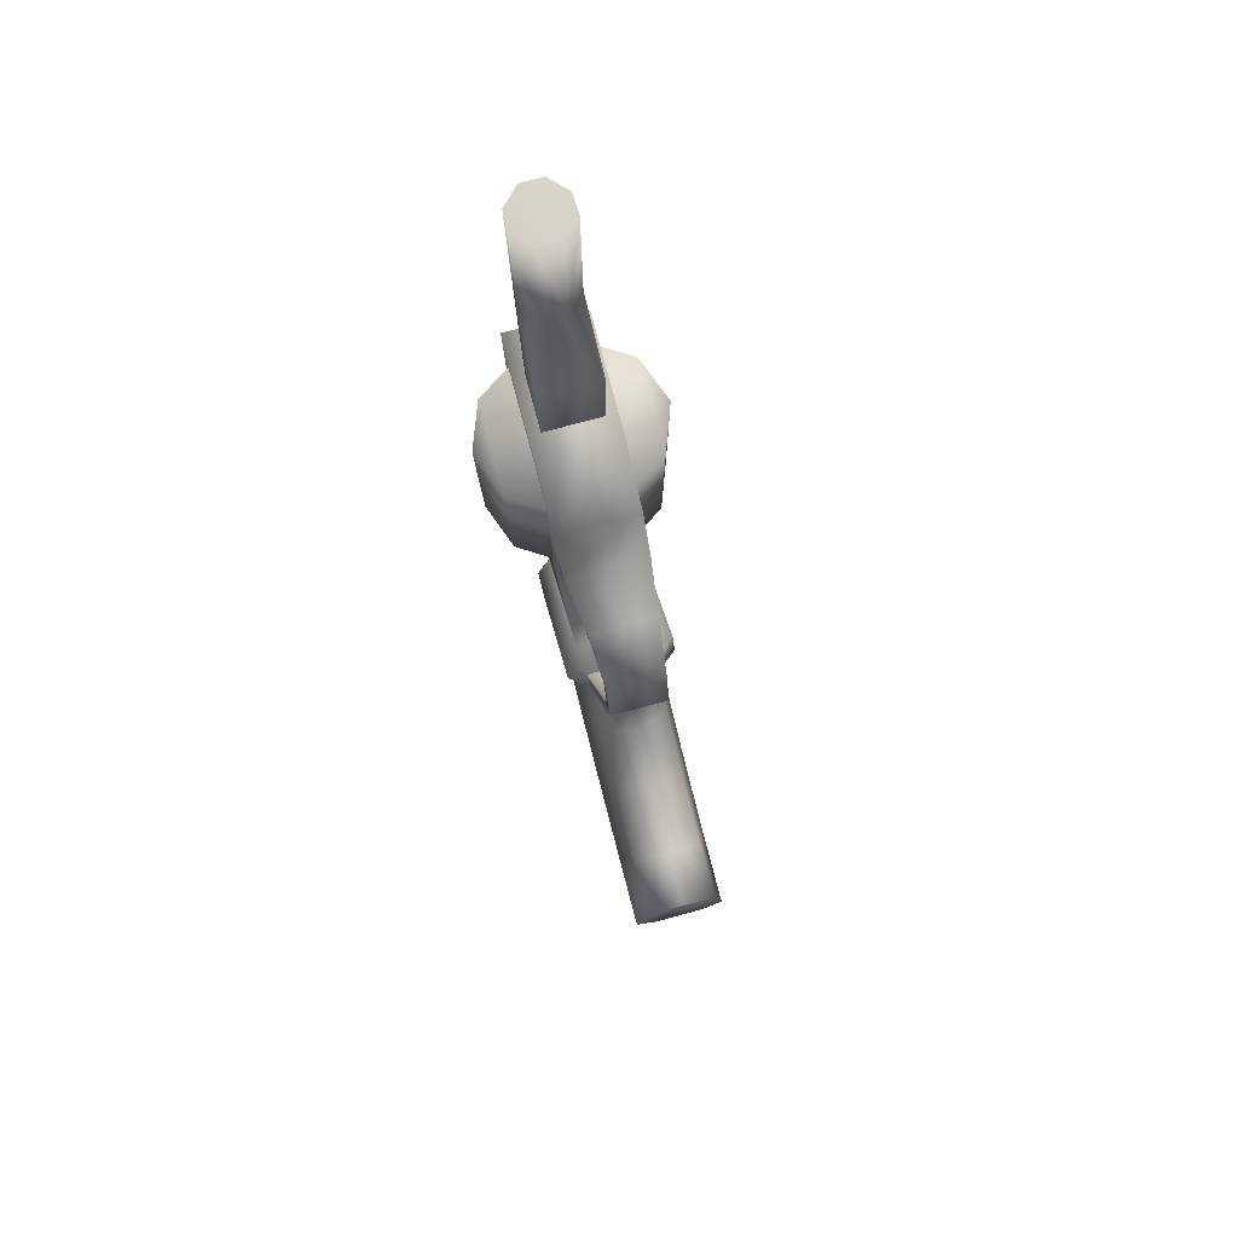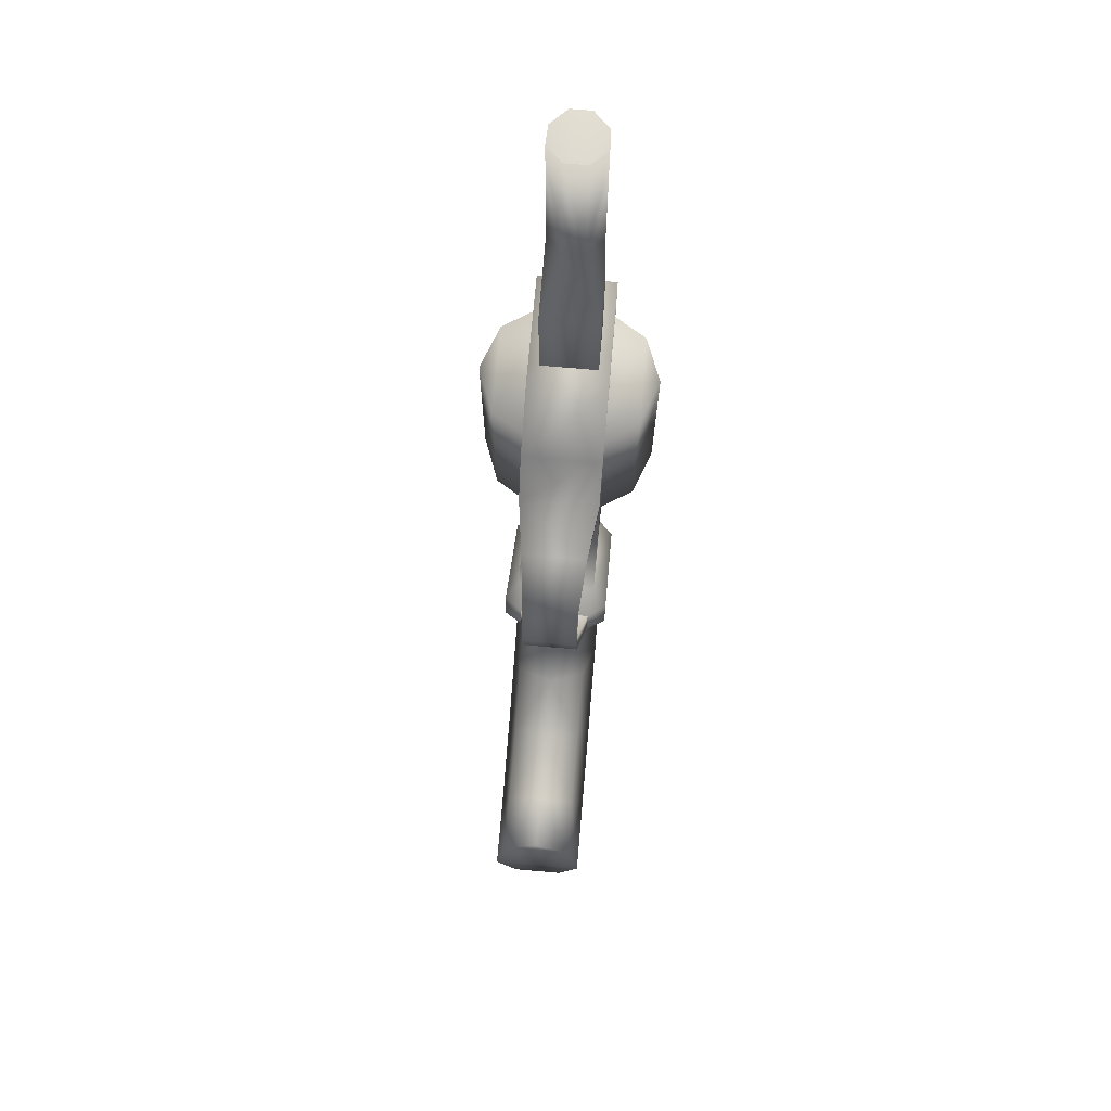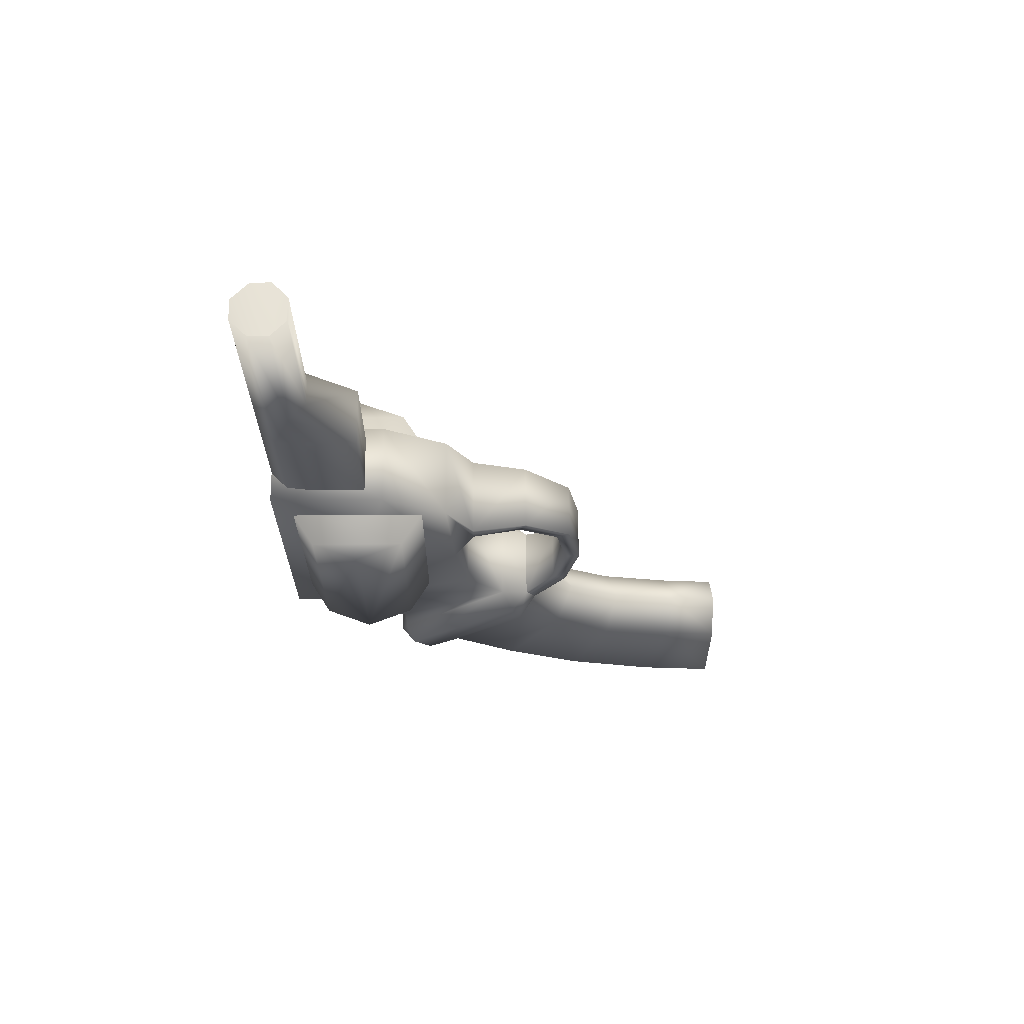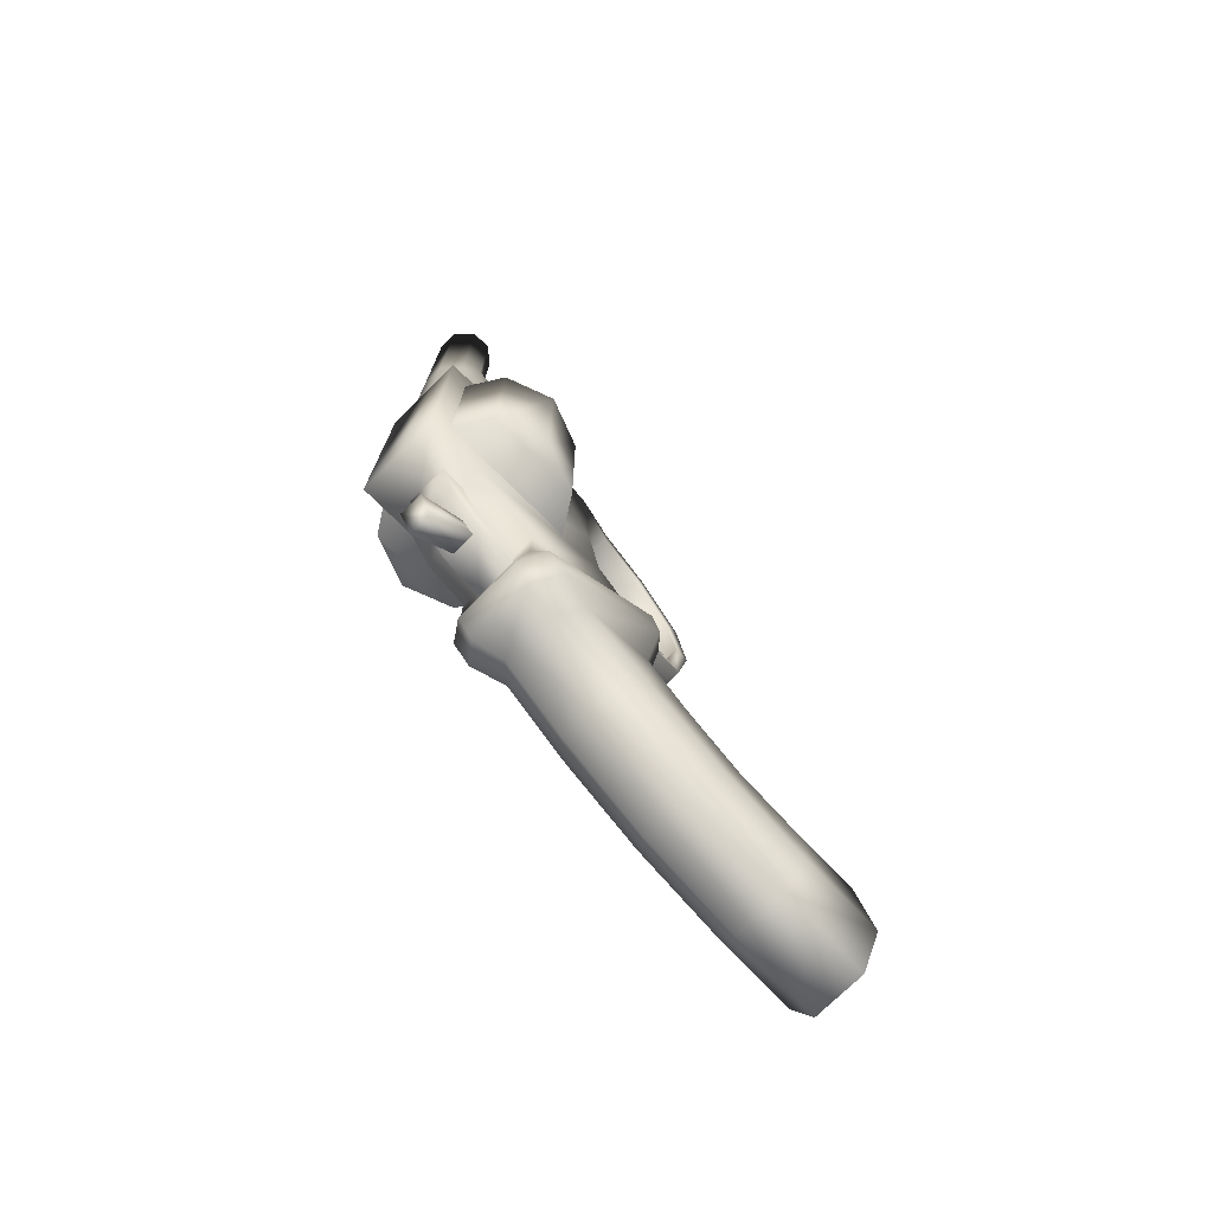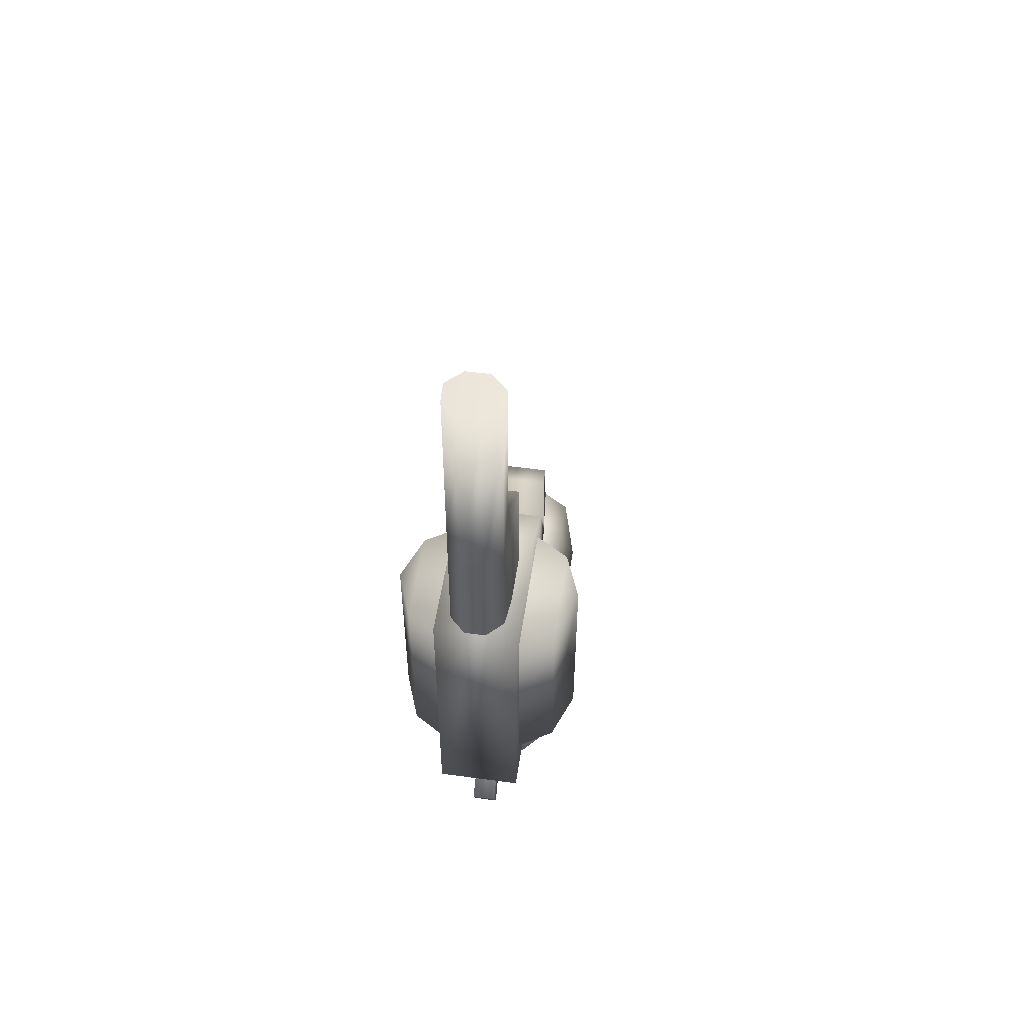
<metadata>
{"format":"obj","ext":"obj","renderer":"f3d","projection":"perspective","resolution":1024,"background":"white","views":[{"elev":78.7,"azim":-15.0,"up":"+Z"},{"elev":71.6,"azim":5.0,"up":"+Z"},{"elev":66.1,"azim":-90.5,"up":"+Z"},{"elev":-73.7,"azim":-135.1,"up":"+Z"},{"elev":52.3,"azim":-171.7,"up":"+Z"}]}
</metadata>
<code>
g handGun_geo
v -0.002815 0.06512 0.02556
v -0.002815 0.06568 0.03005
v -0.002814 0.07609 0.01179
v -0.002815 0.07934 0.01866
v 0.002815 0.07609 0.01179
v 0.002815 0.07934 0.01866
v 0.002814 0.06512 0.02556
v 0.002815 0.06568 0.03005
v 0.006382 0.08184 0.1084
v 0.002521 0.08575 0.1084
v -0.00252 0.08575 0.1084
v -0.006382 0.08184 0.1084
v 0.006382 0.08184 0.1854
v 0.002521 0.08575 0.1854
v -0.00252 0.08575 0.1854
v -0.006382 0.08184 0.1854
v 0.007091 0.07532 0.1084
v 0.006613 0.07697 0.1854
v -0.007091 0.07532 0.1084
v -0.006613 0.07697 0.1854
v 0.007091 0.06252 0.1084
v 0.002795 0.07322 0.1854
v -0.007091 0.06252 0.1084
v -0.002795 0.07322 0.1854
v -0.007091 0.06252 0.1341
v -0.007091 0.07532 0.1341
v -0.006382 0.08184 0.1341
v -0.00252 0.08575 0.1341
v 0.002521 0.08575 0.1341
v 0.006382 0.08184 0.1341
v 0.007091 0.07532 0.1341
v 0.007091 0.06252 0.1341
v -0.002795 0.07322 0.1467
v -0.006613 0.07697 0.1467
v 0.006613 0.07697 0.1467
v 0.002795 0.07322 0.1467
v 3.815e-08 0.07945 0.1478
v 0.006805 0.04672 0.05208
v 0.01782 0.05365 0.05208
v 0.02202 0.06488 0.05208
v 0.01782 0.0761 0.05208
v 0.006805 0.08303 0.05208
v 0.006805 0.04672 0.09902
v 0.01782 0.05365 0.09902
v 0.02202 0.06488 0.09902
v 0.01782 0.0761 0.09902
v 0.006805 0.08303 0.09902
v -0.006805 0.08303 0.05208
v -0.01782 0.0761 0.05208
v -0.02202 0.06488 0.05208
v -0.01782 0.05365 0.05208
v -0.006805 0.04672 0.05208
v -0.006805 0.08303 0.09902
v -0.01782 0.0761 0.09902
v -0.02202 0.06488 0.09902
v -0.01782 0.05365 0.09902
v -0.006805 0.04672 0.09902
v 0.0098 0.0859 0.04071
v 0.0098 0.0859 0.1084
v 0.0098 0.05806 0.1084
v 0.0098 0.04247 0.0996
v 0.0098 0.0358 0.0844
v 0.0098 0.04085 0.07187
v 0.0098 0.03775 0.05427
v 0.0098 0.02833 0.04469
v 0.008792 0.02159 0.04212
v 0.0098 0.05651 0.01802
v 0.0098 0.05651 0.02784
v 0.0098 0.06683 0.03163
v 0.0098 0.0722 0.04071
v -0.0098 0.0859 0.04071
v -0.0098 0.0859 0.1084
v -0.0098 0.05806 0.1084
v -0.0098 0.04247 0.0996
v -0.009801 0.0358 0.0844
v -0.0098 0.04085 0.07187
v -0.009801 0.03775 0.05427
v -0.009801 0.02833 0.04469
v -0.008792 0.02159 0.04212
v -0.0098 0.05651 0.01802
v -0.0098 0.05651 0.02784
v -0.0098 0.06683 0.03163
v -0.009801 0.0722 0.04071
v -0.0098 0.03575 0.0881
v 0.0098 0.03575 0.0881
v 0.007972 0.02205 0.0875
v 0.007972 0.02355 0.0845
v -0.007972 0.02355 0.0845
v -0.007971 0.02205 0.0875
v 0.006805 0.007475 0.06349
v 0.006805 0.01102 0.06349
v -0.006805 0.01102 0.06349
v -0.006805 0.007475 0.06349
v 0.008792 0.01925 0.0389
v -0.008792 0.01925 0.0389
v -0.006805 0.01086 0.04734
v -0.006805 0.01416 0.04914
v 0.006805 0.01416 0.04914
v 0.006805 0.01086 0.04734
v -0.006805 0.01376 0.07666
v 0.006805 0.01376 0.07666
v 0.006805 0.01041 0.07831
v -0.006805 0.01041 0.07831
v -0.007792 0.05823 0.01036
v -0.00466 0.01841 0.0315
v 0 -0.005576 0.01642
v 0 -0.02212 0.01331
v 0 -0.03461 0.01235
v -0.006255 -0.03461 -0.0293
v -0.006255 -0.0139 -0.02611
v -0.006255 0.009678 -0.0192
v -0.006255 0.03118 -0.007221
v -0.006137 0.04716 0.004667
v -0.007792 0.05442 0.005164
v 0 0.008069 0.02374
v -0.01327 0.05455 0.01419
v -0.01327 0.05005 0.009906
v -0.01113 0.0418 0.01056
v -0.01135 0.02569 -0.000472
v -0.01135 0.006212 -0.01048
v -0.01135 -0.01577 -0.01673
v -0.01135 -0.03461 -0.01881
v -0.008454 -0.03461 0.005047
v -0.008454 -0.02069 0.006542
v -0.008454 -0.002817 0.01038
v -0.008454 0.01209 0.01881
v -0.008454 0.02228 0.02724
v -0.01327 0.02345 0.03317
v -0.01327 0.02574 0.03894
v 0.007792 0.05823 0.01036
v 0.00466 0.01841 0.0315
v 0.006255 -0.03461 -0.0293
v 0.006255 -0.0139 -0.02611
v 0.006255 0.009678 -0.0192
v 0.006255 0.03118 -0.007221
v 0.006137 0.04716 0.004667
v 0.007792 0.05442 0.005164
v 0.01327 0.05455 0.01419
v 0.01327 0.05005 0.009907
v 0.01113 0.0418 0.01056
v 0.01135 0.02569 -0.0004719
v 0.01135 0.006212 -0.01048
v 0.01135 -0.01577 -0.01673
v 0.01135 -0.03461 -0.01881
v 0.008454 -0.03461 0.005047
v 0.008454 -0.02069 0.006542
v 0.008454 -0.002817 0.01038
v 0.008454 0.01209 0.01881
v 0.008454 0.02228 0.02724
v 0.01327 0.02345 0.03317
v 0.01327 0.02574 0.03894
v 0.004853 0.05651 0.02251
v 0.004853 0.06645 0.02498
v 0.004853 0.07436 0.033
v 0.004853 0.07753 0.04071
v 0.004853 0.05651 0.04071
v -0.004764 0.05651 0.02251
v -0.004764 0.06645 0.02498
v -0.004764 0.07436 0.033
v -0.004764 0.07753 0.04071
v -0.004764 0.05651 0.04071
v -0.002814 0.07609 0.01179
v -0.002815 0.07934 0.01866
v 0.002815 0.07609 0.01179
v 0.002815 0.07934 0.01866
v -0.002815 0.06568 0.03005
v 0.002815 0.07934 0.01866
v 0.002815 0.06568 0.03005
v -0.002815 0.07934 0.01866
v 0.002814 0.06512 0.02556
v -0.002814 0.07609 0.01179
v -0.002815 0.06512 0.02556
v 0.002815 0.07609 0.01179
v -0.007091 0.06252 0.1341
v 0.007091 0.06252 0.1084
v -0.007091 0.06252 0.1084
v 0.007091 0.06252 0.1341
v -0.002795 0.07322 0.1467
v 0.007091 0.06252 0.1341
v -0.007091 0.06252 0.1341
v 0.002795 0.07322 0.1467
v -0.002795 0.07322 0.1854
v 0.002795 0.07322 0.1854
v 0.006382 0.08184 0.1854
v 0.002521 0.08575 0.1854
v -0.00252 0.08575 0.1854
v -0.006382 0.08184 0.1854
v 0.006613 0.07697 0.1854
v -0.006613 0.07697 0.1854
v 0.002795 0.07322 0.1854
v -0.002795 0.07322 0.1854
v 0.006805 0.04672 0.09902
v 0.01782 0.0761 0.09902
v 0.01782 0.05365 0.09902
v 0.006805 0.08303 0.09902
v 0.02202 0.06488 0.09902
v 0.01782 0.05365 0.05208
v 0.006805 0.08303 0.05208
v 0.006805 0.04672 0.05208
v 0.01782 0.0761 0.05208
v 0.02202 0.06488 0.05208
v -0.006805 0.08303 0.09902
v -0.01782 0.05365 0.09902
v -0.01782 0.0761 0.09902
v -0.006805 0.04672 0.09902
v -0.02202 0.06488 0.09902
v -0.01782 0.0761 0.05208
v -0.006805 0.04672 0.05208
v -0.006805 0.08303 0.05208
v -0.01782 0.05365 0.05208
v -0.02202 0.06488 0.05208
v 0.0098 0.0859 0.1084
v -0.0098 0.0859 0.1084
v -0.009801 0.03775 0.05427
v -0.009801 0.02833 0.04469
v 0.0098 0.05651 0.02784
v -0.0098 0.05651 0.02784
v 0.0098 0.0722 0.04071
v -0.0098 0.0859 0.04071
v -0.009801 0.0722 0.04071
v 0.0098 0.0859 0.04071
v 0.0098 0.03575 0.0881
v 0.0098 0.0358 0.0844
v 0.007972 0.02355 0.0845
v -0.009801 0.0358 0.0844
v -0.007972 0.02355 0.0845
v -0.0098 0.03575 0.0881
v 0.007972 0.02205 0.0875
v -0.007971 0.02205 0.0875
v 0.006805 0.01376 0.07666
v -0.006805 0.01376 0.07666
v 0.006805 0.01041 0.07831
v -0.006805 0.01041 0.07831
v 0.006805 0.01102 0.06349
v 0.006805 0.01416 0.04914
v -0.006805 0.01102 0.06349
v -0.006805 0.01416 0.04914
v -0.006805 0.007475 0.06349
v 0.006805 0.01086 0.04734
v -0.006805 0.01086 0.04734
v 0.006805 0.007475 0.06349
v -0.008792 0.02159 0.04212
v 0.008792 0.02159 0.04212
v 0.008792 0.01925 0.0389
v -0.008792 0.01925 0.0389
v 0.0098 0.03775 0.05427
v 0.0098 0.04085 0.07187
v 0.0098 0.06683 0.03163
v -0.0098 0.05651 0.01802
v -0.007792 0.05823 0.01036
v -0.01327 0.05005 0.009906
v -0.007792 0.05442 0.005164
v -0.01327 0.05455 0.01419
v -0.006137 0.04716 0.004667
v -0.01113 0.0418 0.01056
v -0.009801 0.02833 0.04469
v -0.008792 0.02159 0.04212
v -0.008792 0.02159 0.04212
v -0.008792 0.01925 0.0389
v -0.01327 0.02574 0.03894
v -0.008792 0.01925 0.0389
v -0.01327 0.02345 0.03317
v -0.00466 0.01841 0.0315
v -0.008454 0.02228 0.02724
v 0.0098 0.05651 0.01802
v 0.008792 0.01925 0.0389
v 0.00466 0.01841 0.0315
v -0.006255 -0.0139 -0.02611
v -0.006255 -0.03461 -0.0293
v -0.006255 0.009678 -0.0192
v -0.006255 0.03118 -0.007221
v -0.006137 0.04716 0.004667
v -0.007792 0.05442 0.005164
v 0.006137 0.04716 0.004667
v -0.006137 0.04716 0.004667
v 0.007792 0.05442 0.005164
v 0.007792 0.05823 0.01036
v 0.006255 -0.0139 -0.02611
v 0.006255 -0.03461 -0.0293
v 0.006255 0.009678 -0.0192
v 0.006255 0.03118 -0.007221
v 0.007792 0.05442 0.005164
v 0.006137 0.04716 0.004667
v 0.01327 0.05005 0.009907
v 0.01327 0.05455 0.01419
v 0.006137 0.04716 0.004667
v 0.01113 0.0418 0.01056
v 0.008792 0.02159 0.04212
v 0.0098 0.02833 0.04469
v 0.008792 0.02159 0.04212
v 0.01327 0.02574 0.03894
v 0.008792 0.01925 0.0389
v 0.01327 0.02345 0.03317
v 0.008454 0.02228 0.02724
v -0.0098 0.04247 0.0996
v -0.0098 0.04085 0.07187
v -0.0098 0.05806 0.1084
v -0.0098 0.06683 0.03163
v 0.0098 0.0859 0.1084
v 0.0098 0.02833 0.04469
v -0.0098 0.0859 0.1084
v 0.0098 0.04247 0.0996
v 0.0098 0.05806 0.1084
v 0.01135 -0.03461 -0.01881
v -0.006255 -0.03461 -0.0293
v -0.01135 -0.03461 -0.01881
v 0.006255 -0.03461 -0.0293
v 0.008454 -0.03461 0.005047
v -0.008454 -0.03461 0.005047
v 0 -0.03461 0.01235
v 0.004853 0.05651 0.02251
v -0.004764 0.06645 0.02498
v -0.004764 0.05651 0.02251
v 0.004853 0.06645 0.02498
v -0.004764 0.07436 0.033
v 0.004853 0.07436 0.033
v -0.004764 0.07753 0.04071
v 0.004853 0.07753 0.04071
v -0.008792 0.02159 0.04212
v 0.008792 0.02159 0.04212
v -0.008792 0.01925 0.0389
v 0.008792 0.02159 0.04212
v 0.008792 0.01925 0.0389
v -0.008792 0.02159 0.04212
g handGun_geo_0
f 4 1 2
f 3 1 4
f 6 162 163
f 5 162 6
f 8 164 165
f 7 164 8
f 167 166 168
f 169 166 167
f 171 170 172
f 173 170 171
f 17 32 21
f 31 32 17
f 9 31 17
f 30 31 9
f 29 30 9
f 14 30 29
f 15 14 29
f 20 33 24
f 34 33 20
f 16 34 20
f 27 34 16
f 28 27 16
f 11 27 28
f 10 11 28
f 13 30 14
f 35 30 13
f 18 35 13
f 36 35 18
f 22 36 18
f 175 174 176
f 177 174 175
f 181 183 182
f 178 181 182
f 179 181 178
f 180 179 178
f 41 42 47
f 46 41 47
f 40 41 46
f 45 40 46
f 39 40 45
f 44 39 45
f 38 39 44
f 43 38 44
f 193 194 196
f 192 194 193
f 195 192 193
f 197 200 201
f 198 200 197
f 199 198 197
f 51 52 57
f 56 51 57
f 50 51 56
f 55 50 56
f 49 50 55
f 54 49 55
f 48 49 54
f 53 48 54
f 203 204 206
f 202 204 203
f 205 202 203
f 207 210 211
f 208 210 207
f 209 208 207
f 72 58 71
f 59 58 72
f 73 212 213
f 60 212 73
f 74 60 73
f 61 60 74
f 84 61 74
f 85 61 84
f 228 85 84
f 65 79 66
f 215 79 65
f 64 215 65
f 214 215 64
f 63 214 64
f 76 214 63
f 62 76 63
f 75 76 62
f 88 75 62
f 69 83 70
f 82 83 69
f 216 82 69
f 217 82 216
f 225 227 295
f 89 227 225
f 226 89 225
f 103 89 226
f 231 103 226
f 93 103 231
f 236 93 231
f 96 93 236
f 237 96 236
f 95 96 237
f 242 95 237
f 224 88 62
f 100 88 224
f 230 100 224
f 92 100 230
f 234 92 230
f 97 92 234
f 235 97 234
f 319 97 235
f 320 319 235
f 247 299 303
f 302 247 303
f 223 247 302
f 222 223 302
f 87 223 222
f 86 87 222
f 101 87 86
f 102 101 86
f 91 101 102
f 90 91 102
f 98 91 90
f 99 98 90
f 243 98 99
f 94 243 99
f 229 228 84
f 232 228 229
f 233 232 229
f 241 232 233
f 238 241 233
f 239 241 238
f 240 239 238
f 244 239 240
f 245 244 240
f 141 281 286
f 142 281 141
f 148 142 141
f 147 142 148
f 115 147 148
f 106 147 115
f 125 106 115
f 124 106 125
f 121 124 125
f 122 124 121
f 110 122 121
f 109 122 110
f 118 114 113
f 117 114 118
f 262 117 118
f 256 129 257
f 116 129 256
f 249 116 256
f 104 116 249
f 130 104 249
f 251 253 250
f 260 253 251
f 128 260 251
f 258 260 128
f 259 258 128
f 135 272 136
f 271 272 135
f 134 271 135
f 270 271 134
f 133 270 134
f 268 270 133
f 132 268 133
f 269 268 132
f 274 273 137
f 275 273 274
f 322 321 323
f 324 321 322
f 146 147 106
f 143 147 146
f 144 143 146
f 278 143 144
f 279 278 144
f 140 139 293
f 282 139 140
f 283 282 140
f 265 130 249
f 138 130 265
f 289 138 265
f 151 138 289
f 288 151 289
f 150 290 292
f 291 290 150
f 284 291 150
f 285 291 284
f 277 285 284
f 246 68 248
f 67 68 246
f 300 67 246
f 304 305 307
f 306 305 304
f 308 306 304
f 309 306 308
f 310 309 308
f 160 157 161
f 158 157 160
f 159 158 160
f 153 156 152
f 155 156 153
f 154 155 153
f 316 317 318
f 315 317 316
f 314 315 316
f 312 315 314
f 311 312 314
f 313 312 311
f 28 16 15
f 29 28 15
f 10 28 29
f 9 10 29
f 26 23 25
f 19 23 26
f 27 19 26
f 12 19 27
f 11 12 27
f 34 25 33
f 26 25 34
f 27 26 34
f 35 31 30
f 32 31 35
f 36 32 35
f 37 185 186
f 184 185 37
f 188 184 37
f 37 189 191
f 187 189 37
f 186 187 37
f 37 190 188
f 191 190 37
f 77 220 298
f 81 77 298
f 78 77 81
f 80 78 81
f 81 67 80
f 68 67 81
f 218 221 299
f 219 221 218
f 220 219 218
f 301 219 220
f 297 301 220
f 218 246 248
f 247 246 218
f 299 247 218
f 121 111 110
f 120 111 121
f 125 120 121
f 126 120 125
f 115 126 125
f 263 126 115
f 267 263 115
f 120 112 111
f 119 112 120
f 126 119 120
f 264 119 126
f 263 264 126
f 276 277 284
f 250 277 276
f 252 250 276
f 251 250 252
f 119 254 112
f 255 254 119
f 264 255 119
f 266 131 149
f 105 131 266
f 261 105 266
f 127 105 261
f 262 127 261
f 118 127 262
f 107 108 145
f 123 108 107
f 124 123 107
f 122 123 124
f 143 142 147
f 280 142 143
f 278 280 143
f 280 281 142
f 148 267 115
f 294 267 148
f 141 294 148
f 287 294 141
f 286 287 141
f 149 293 266
f 140 293 149
f 107 106 124
f 146 106 107
f 145 146 107
f 144 146 145
f 296 297 220
f 295 297 296
f 225 295 296
f 296 220 77

</code>
